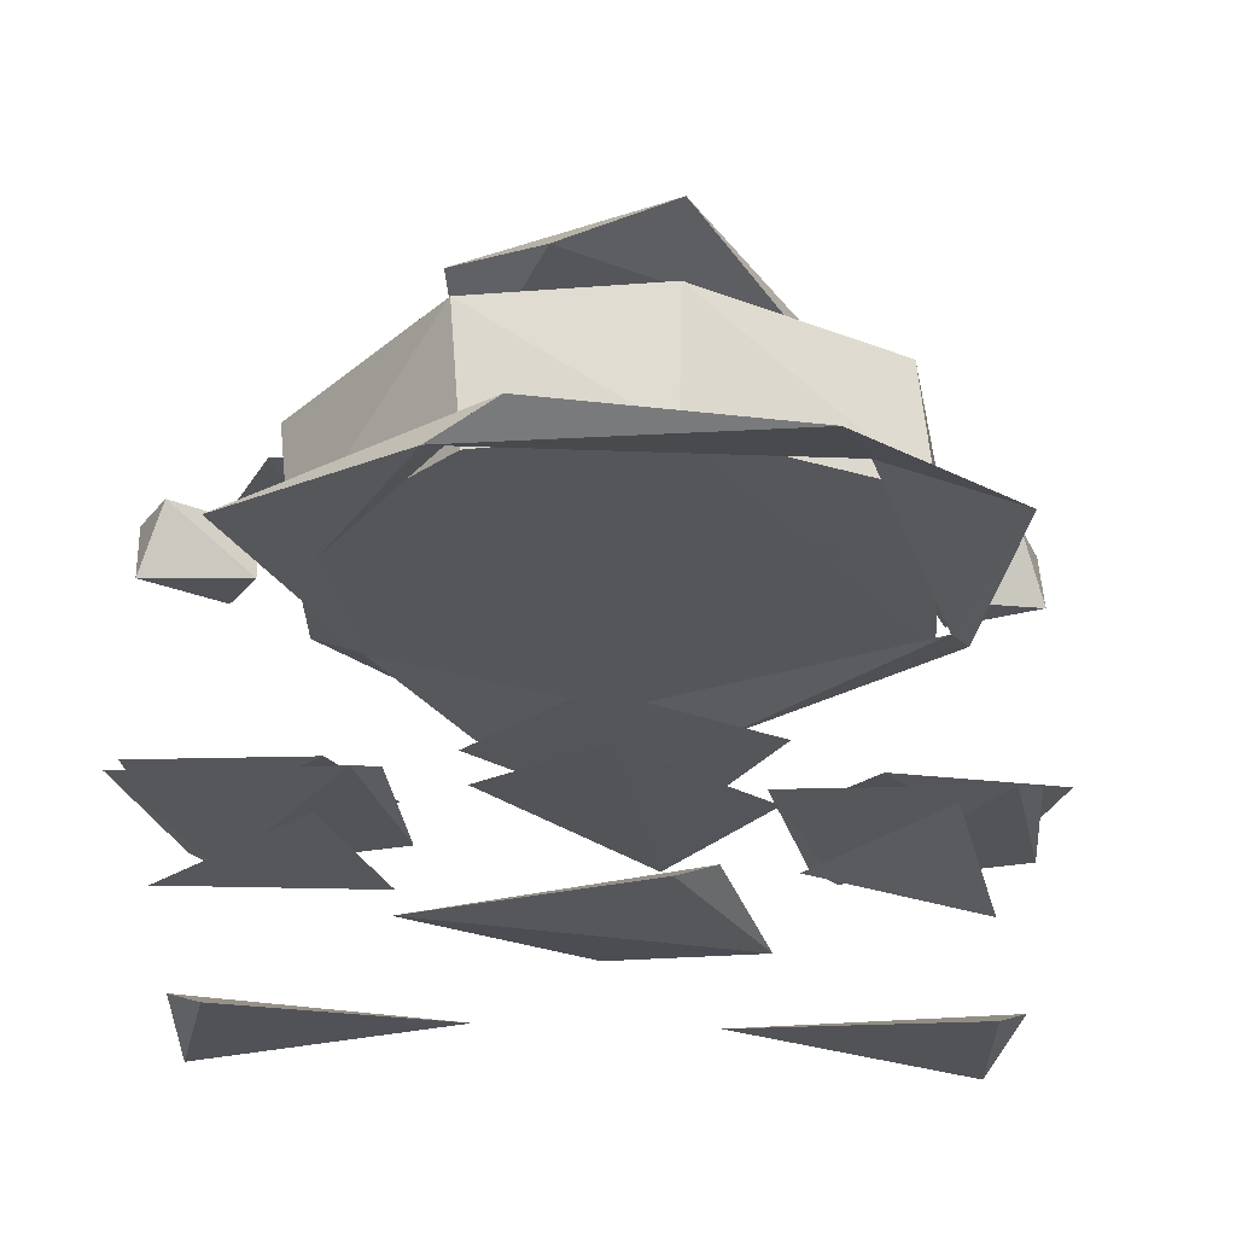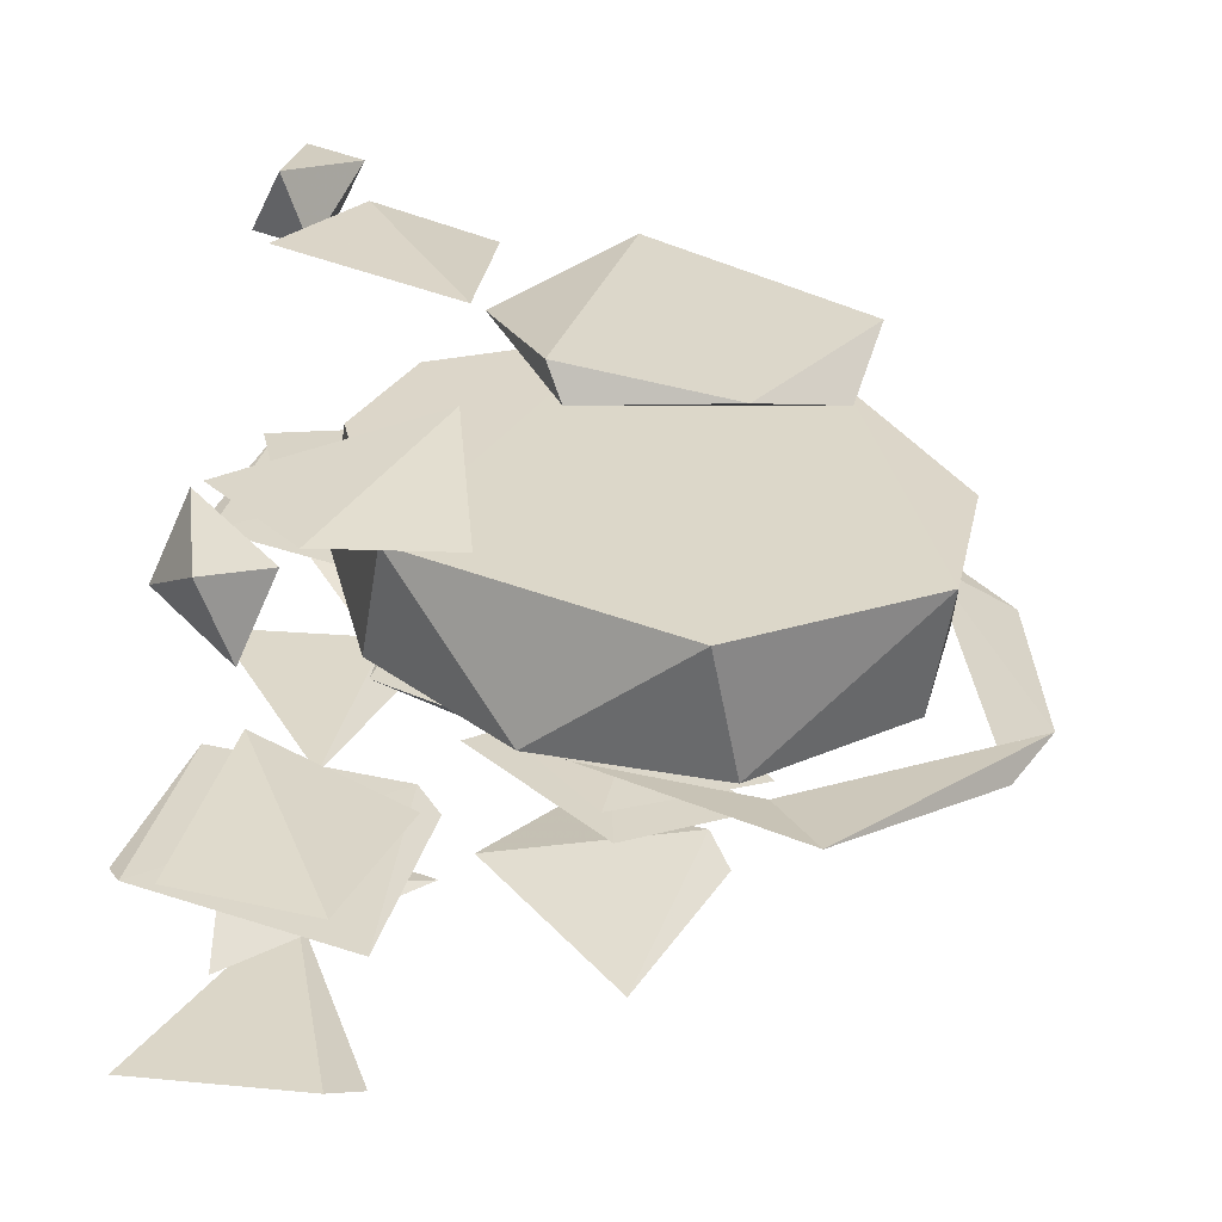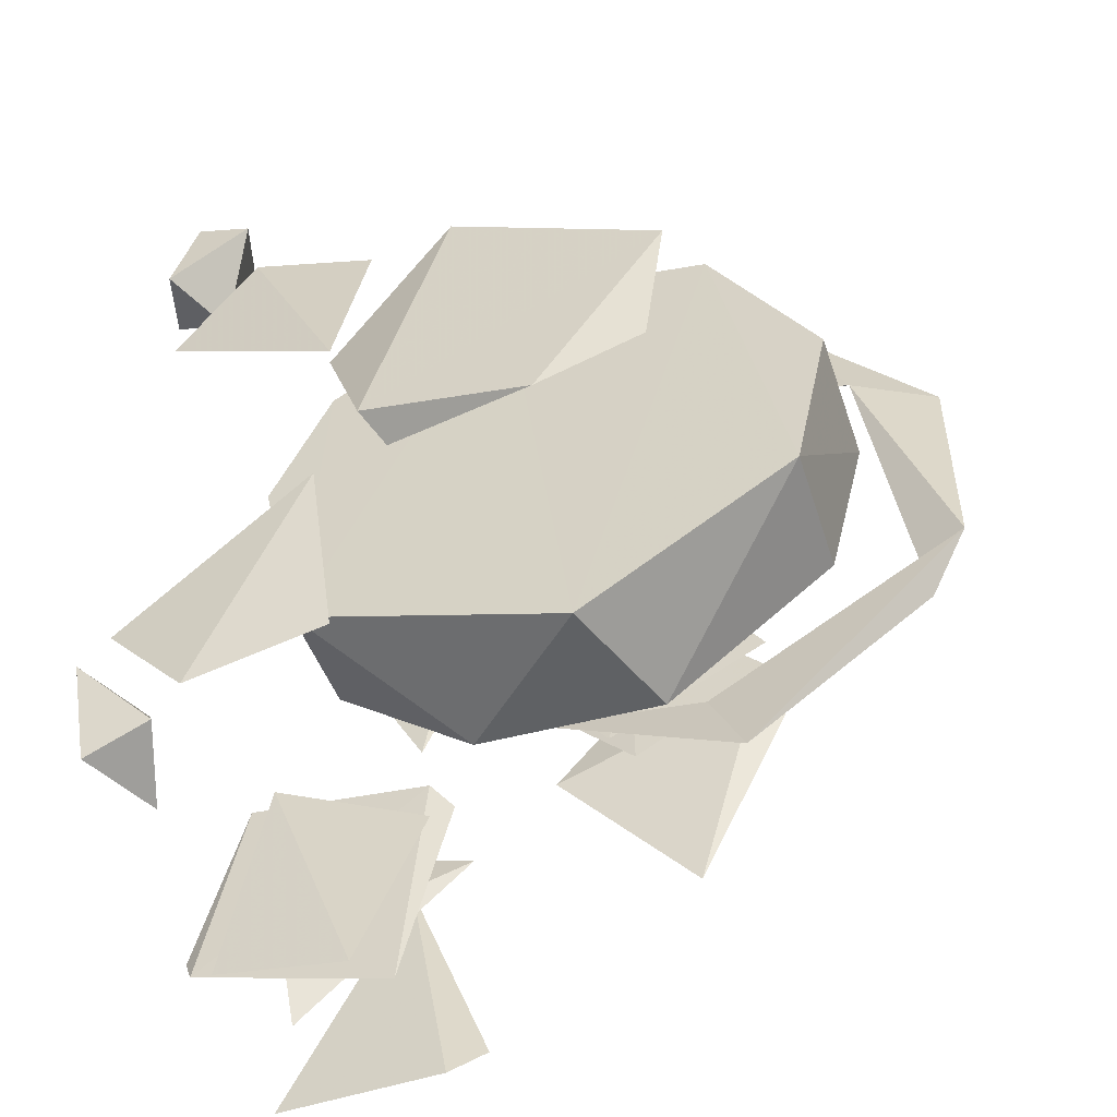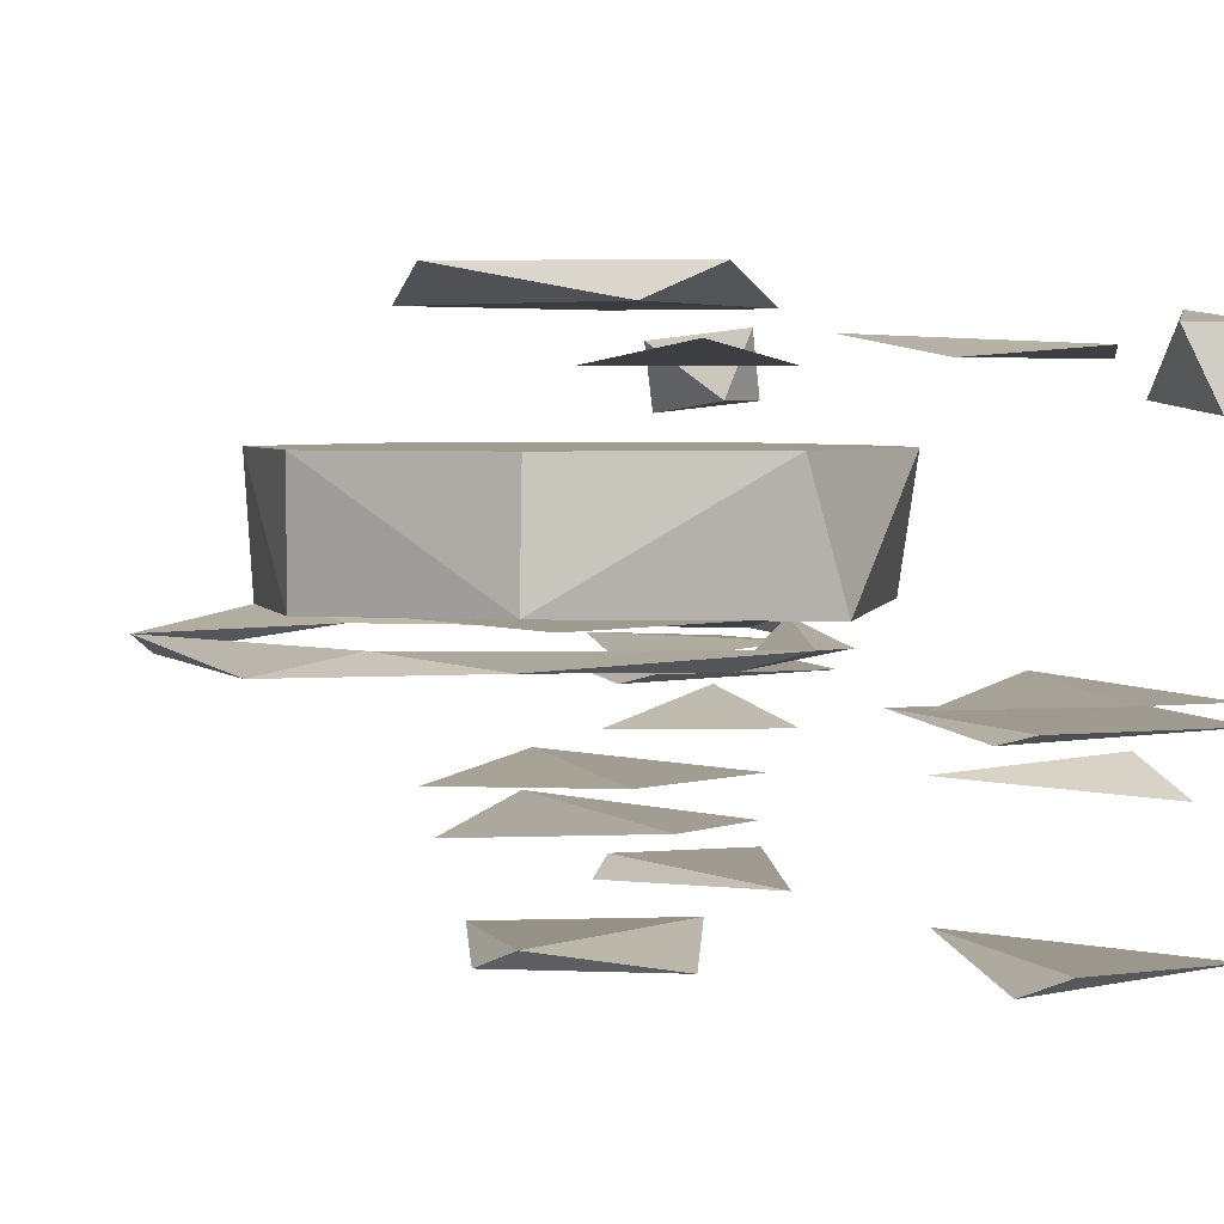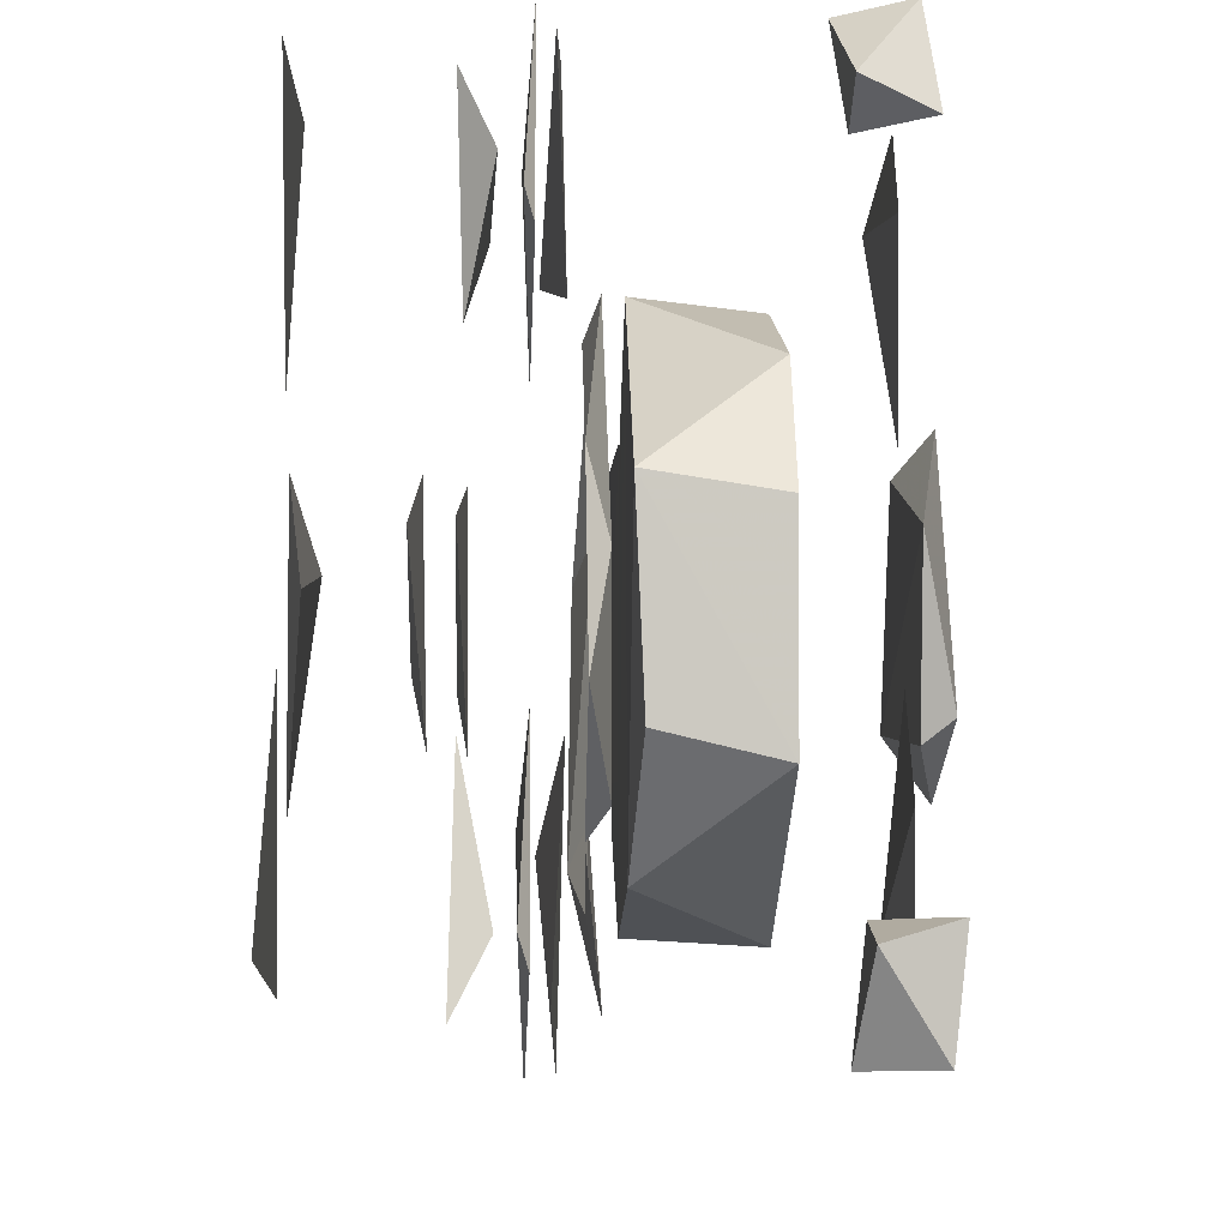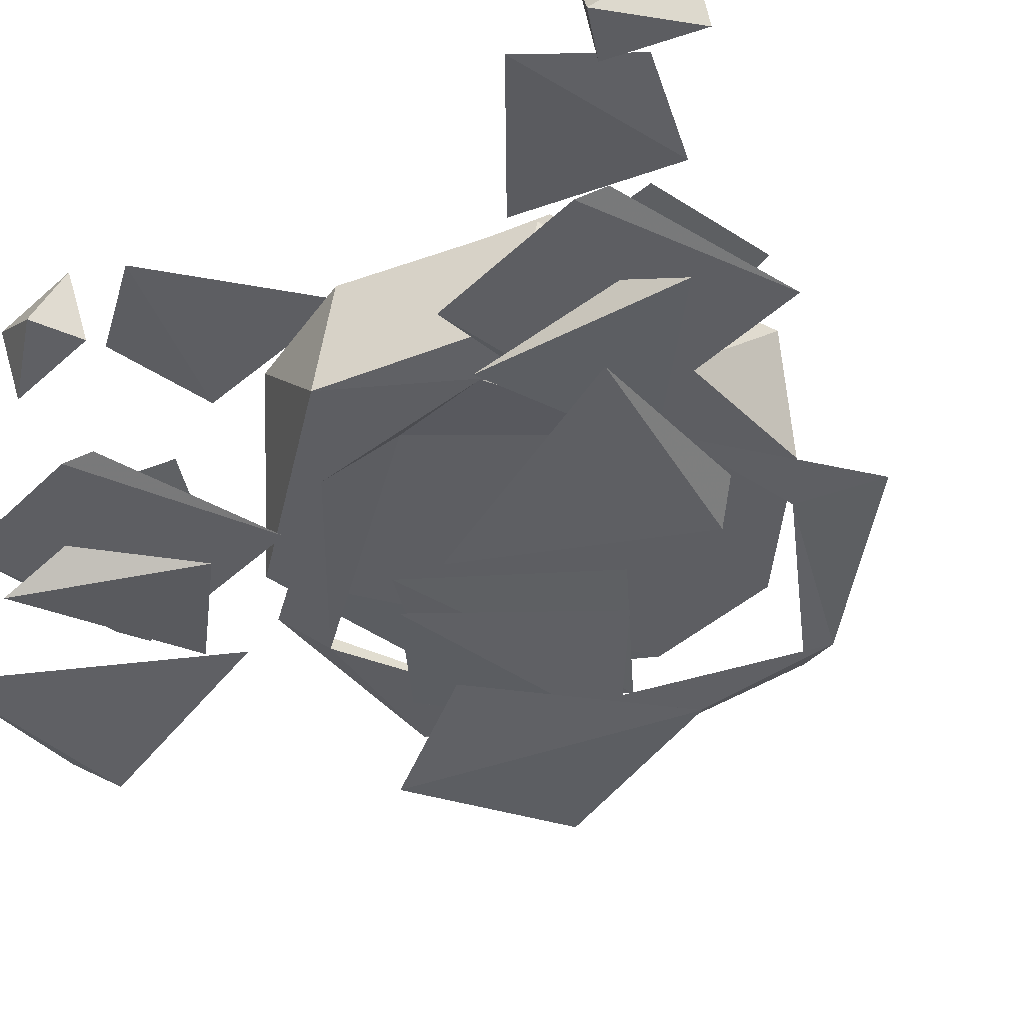
<metadata>
{"format":"obj","ext":"obj","renderer":"f3d","projection":"perspective","resolution":1024,"background":"white","views":[{"elev":-25.7,"azim":-94.3,"up":"+Y"},{"elev":-60.3,"azim":173.2,"up":"+Z"},{"elev":-53.7,"azim":-160.8,"up":"+Z"},{"elev":4.0,"azim":-29.5,"up":"+Y"},{"elev":-15.2,"azim":87.8,"up":"+Z"},{"elev":-38.9,"azim":125.8,"up":"+Y"}]}
</metadata>
<code>
g Chap01_BD_AirFortress_Lod4
v 96.06 -79.71 -154.3
v 201.8 -83.34 -246.3
v 203.1 -62.1 -204.2
v 203.1 -62.1 -204.2
v 201.8 -83.34 -246.3
v 205.3 -80.78 -110.6
v 173.7 4.608 32.26
v 146.4 11.26 -93.07
v 64.51 5.697 -158.9
v 50.43 5.384 170.7
v -172 5.876 13.72
v -113 10.37 143.5
v 210.4 -64.27 184.7
v 212.8 -85.04 229
v 83.75 -68.75 185.8
v 162.5 -80.9 110.9
v 210.4 -64.27 184.7
v 83.75 -68.75 185.8
v 96.06 -79.71 -154.3
v 203.1 -62.1 -204.2
v 205.3 -80.78 -110.6
v 142.7 -16.64 -68.42
v 126 -18.28 61.97
v 119.9 -4.309 7.67
v 22.63 -6.586 183.1
v -12.11 -16.48 166.9
v -137.8 -10.01 185.9
v -137.8 -10.01 185.9
v -222.4 -16.91 80.99
v -171.1 -4.566 102.6
v -196 -19.71 -104.4
v -87.24 -1.784 -207.8
v -221.5 -6.242 -68.76
v -12.11 -16.48 166.9
v 22.63 -6.586 183.1
v -171.1 -4.566 102.6
v 126 -18.28 61.97
v -12.11 -16.48 166.9
v 22.63 -6.586 183.1
v -12.11 -16.48 166.9
v -171.1 -4.566 102.6
v -137.8 -10.01 185.9
v -222.4 -16.91 80.99
v -137.8 -10.01 185.9
v -171.1 -4.566 102.6
v -196 -19.71 -104.4
v -64.83 -11.97 -152.9
v -87.24 -1.784 -207.8
v -87.24 -1.784 -207.8
v -64.83 -11.97 -152.9
v 36.12 -15.52 -130.2
v 119.9 -4.309 7.67
v 126 -18.28 61.97
v 142.7 -16.64 -68.42
v 22.63 -6.586 183.1
v -12.11 -16.48 166.9
v 119.9 -4.309 7.67
v 119.9 -4.309 7.67
v 126 -18.28 61.97
v 22.63 -6.586 183.1
v -137.8 -10.01 185.9
v -171.1 -4.566 102.6
v 22.63 -6.586 183.1
v -87.24 -1.784 -207.8
v -64.83 -11.97 -152.9
v -221.5 -6.242 -68.76
v 36.12 -15.52 -130.2
v -64.83 -11.97 -152.9
v -87.24 -1.784 -207.8
v 142.7 -16.64 -68.42
v 119.9 -4.309 7.67
v 82.92 -2.917 -119.7
v 82.92 -2.917 -119.7
v 36.12 -15.52 -130.2
v 119.9 -4.309 7.67
v 101.9 158 26.55
v -19.55 158.4 89.16
v 22.37 178.3 106.2
v -106.4 178.4 24.86
v -19.55 158.4 89.16
v -88.31 158.4 -42.96
v -19.55 158.4 89.16
v 201.8 -83.34 -246.3
v 96.06 -79.71 -154.3
v 205.3 -80.78 -110.6
v 120.8 -176.7 -208.2
v 250.7 -168.6 -224
v 142.6 -165.1 -227.6
v 250.7 -168.6 -224
v 120.8 -176.7 -208.2
v 171.8 -167.9 -67.16
v 256 -51.47 145.8
v 225.2 -46.32 256.5
v 249 -45.75 128.6
v 111.8 -45.83 237.9
v 97.74 -51.91 221
v 125.8 -46.9 89.12
v 256 -51.47 145.8
v 249 -45.75 128.6
v 125.8 -46.9 89.12
v 142.6 -165.1 227.6
v 250.7 -168.6 224
v 120.8 -176.7 208.2
v 250.7 -168.6 224
v 171.8 -167.9 67.16
v 120.8 -176.7 208.2
v -60.88 -163.3 41.74
v 22.57 -177.2 76.54
v -74.81 -175 18.4
v -60.88 -163.3 41.74
v -74.81 -175 18.4
v -13.16 -175.6 -111.1
v 206.3 110.3 197.3
v 196.3 102.7 265.9
v 242.4 110.3 214.1
v 227.5 154.9 198.9
v 217.5 147.2 267.6
v 181.4 147.2 250.7
v 181.4 147.2 250.7
v 217.5 147.2 267.6
v 196.3 102.7 265.9
v 206.3 110.3 197.3
v 242.4 110.3 214.1
v 227.5 154.9 198.9
v 196.3 102.7 -265.9
v 206.3 110.3 -197.3
v 242.4 110.3 -214.1
v 181.4 147.2 -250.7
v 217.5 147.2 -267.6
v 227.5 154.9 -198.9
v 196.3 102.7 -265.9
v 217.5 147.2 -267.6
v 181.4 147.2 -250.7
v 242.4 110.3 -214.1
v 206.3 110.3 -197.3
v 227.5 154.9 -198.9
v 225.2 -46.32 256.5
v 97.74 -51.91 221
v 111.8 -45.83 237.9
v 256 -51.47 -211.5
v 225.2 -46.32 -100.9
v 249 -45.74 -228.7
v 111.8 -45.83 -119.5
v 97.79 -51.91 -136.3
v 125.9 -46.89 -268.2
v 256 -51.47 -211.5
v 249 -45.74 -228.7
v 125.9 -46.89 -268.2
v 225.2 -46.32 -100.9
v 97.79 -51.91 -136.3
v 111.8 -45.83 -119.5
v 119.9 -4.309 7.67
v 36.12 -15.52 -130.2
v 82.92 -2.917 -119.7
v 126 -18.28 61.97
v 119.9 -4.309 7.67
v -12.11 -16.48 166.9
v -221.5 -6.242 -68.76
v -64.83 -11.97 -152.9
v -196 -19.71 -104.4
v 75.62 -164.8 -4.545
v 22.57 -177.2 76.54
v -60.88 -163.3 41.74
v -13.16 -175.6 -111.1
v -60.88 -163.3 41.74
v -171.1 -4.566 102.6
v -196 -19.71 -104.4
v -222.4 -16.91 80.99
v -221.5 -6.242 -68.76
v -171.1 -4.566 102.6
v -222.4 -16.91 80.99
v -221.5 -6.242 -68.76
v -196 -19.71 -104.4
v -46.8 5.248 -167.7
v 64.51 5.697 -158.9
v -21.13 86.77 -176.1
v 142.9 86.94 -110
v 146.4 11.26 -93.07
v 173.7 4.608 32.26
v 170.5 86.23 20.83
v -88.31 158.4 -42.96
v -30.32 178 -95.26
v -106.4 178.4 24.86
v 59.66 159.5 -81.98
v 70.54 177.7 -68.95
v 101.9 158 26.55
v 134.8 86.68 107.2
v 50.43 5.384 170.7
v 23.66 86.74 172.3
v 173.7 4.608 32.26
v 170.5 86.23 20.83
v -46.8 5.248 -167.7
v -21.13 86.77 -176.1
v -150.2 86.75 -92.76
v -147.5 5.334 -86.1
v -172 5.876 13.72
v -172.8 86.34 15.47
v -113 10.37 143.5
v -172 5.876 13.72
v -172.8 86.34 15.47
v -108.3 86.84 137.2
v 23.66 86.74 172.3
v 50.43 5.384 170.7
v 171.8 -167.9 -67.16
v 120.8 -176.7 -208.2
v 142.6 -165.1 -227.6
v 250.7 -168.6 -224
v 146.2 -32.02 -262.4
v 108.8 -42.22 -150.7
v 230 -35.91 -242.1
v 202.8 -29.48 -108.9
v 230 -35.91 -242.1
v 202.8 -29.48 -108.9
v 146.2 -32.02 -262.4
v 108.8 -42.22 -150.7
v 212.8 -85.04 229
v 162.5 -80.9 110.9
v 83.75 -68.75 185.8
v 210.4 -64.27 184.7
v 111.8 -45.83 237.9
v 125.8 -46.9 89.12
v 249 -45.75 128.6
v 225.2 -46.32 256.5
v 256 -51.47 145.8
v 125.8 -46.9 89.12
v 97.74 -51.91 221
v 225.2 -46.32 256.5
v 171.8 -167.9 67.16
v 142.6 -165.1 227.6
v 120.8 -176.7 208.2
v 250.7 -168.6 224
v 146.2 -32.02 262.4
v 230 -35.91 242.1
v 108.8 -42.22 150.7
v 202.8 -29.48 108.9
v 230 -35.91 242.1
v 146.2 -32.02 262.4
v 202.8 -29.48 108.9
v 108.8 -42.22 150.7
v -73.27 0.2661 105.7
v 100.8 0.02601 70.02
v -100.6 0.06013 -70.48
v 73.89 0.1321 -105.4
v 7.507 -104.7 80.57
v 90.24 -110 27.47
v -81.61 -112.2 -11.05
v 3.296 -100.1 -75.74
v 3.296 -100.1 -75.74
v 7.507 -104.7 80.57
v -81.61 -112.2 -11.05
v 90.24 -110 27.47
v 75.62 -164.8 -4.545
v -13.16 -175.6 -111.1
v 22.57 -177.2 76.54
v -74.81 -175 18.4
v -18.7 -80.41 82.75
v 91.95 -84.37 32.1
v -85.23 -86.13 -19.57
v 12.51 -77.81 -80.57
v 12.51 -77.81 -80.57
v -18.7 -80.41 82.75
v -85.23 -86.13 -19.57
v 91.95 -84.37 32.1
v -88.31 158.4 -42.96
v -19.55 158.4 89.16
v 101.9 158 26.55
v 59.66 159.5 -81.98
v 175.2 137 213.2
v 110.2 144.8 63.72
v 227.1 131.4 146.9
v 96.98 130.5 188.3
v 227.1 131.4 146.9
v 110.2 144.8 63.72
v 96.98 130.5 188.3
v 175.2 137 213.2
v 217.5 147.2 267.6
v 227.5 154.9 198.9
v 242.4 110.3 214.1
v 196.3 102.7 265.9
v 181.4 147.2 250.7
v 196.3 102.7 265.9
v 206.3 110.3 197.3
v 227.5 154.9 198.9
v 175.2 137 -213.2
v 227.1 131.4 -146.9
v 110.2 144.8 -63.72
v 96.98 130.5 -188.3
v 227.1 131.4 -146.9
v 96.98 130.5 -188.3
v 110.2 144.8 -63.72
v 175.2 137 -213.2
v 242.4 110.3 -214.1
v 227.5 154.9 -198.9
v 217.5 147.2 -267.6
v 196.3 102.7 -265.9
v 227.5 154.9 -198.9
v 206.3 110.3 -197.3
v 181.4 147.2 -250.7
v 196.3 102.7 -265.9
v 111.8 -45.83 -119.5
v 125.9 -46.89 -268.2
v 249 -45.74 -228.7
v 225.2 -46.32 -100.9
v 256 -51.47 -211.5
v 125.9 -46.89 -268.2
v 97.79 -51.91 -136.3
v 225.2 -46.32 -100.9
v -150.2 86.75 -92.76
v -108.3 86.84 137.2
v -172.8 86.34 15.47
v -21.13 86.77 -176.1
v 23.66 86.74 172.3
v 142.9 86.94 -110
v 134.8 86.68 107.2
v 170.5 86.23 20.83
v -30.32 178 -95.26
v 70.54 177.7 -68.95
v -106.4 178.4 24.86
v 22.37 178.3 106.2
v 101.9 158 26.55
v -147.5 5.334 -86.1
v -172 5.876 13.72
v 50.43 5.384 170.7
v -46.8 5.248 -167.7
v 64.51 5.697 -158.9
v 173.7 4.608 32.26
g Chap01_BD_AirFortress_Lod4_0
f 3 2 1
f 6 5 4
f 9 8 7
f 12 11 10
f 15 14 13
f 18 17 16
f 21 20 19
f 24 23 22
f 27 26 25
f 30 29 28
f 33 32 31
f 36 35 34
f 39 38 37
f 42 41 40
f 45 44 43
f 48 47 46
f 51 50 49
f 54 53 52
f 57 56 55
f 60 59 58
f 63 62 61
f 66 65 64
f 69 68 67
f 72 71 70
f 74 73 70
f 70 75 74
f 78 77 76
f 80 78 79
f 82 79 81
f 85 84 83
f 88 87 86
f 91 90 89
f 94 93 92
f 97 96 95
f 100 99 98
f 103 102 101
f 106 105 104
f 109 108 107
f 112 111 110
f 115 114 113
f 118 117 116
f 121 120 119
f 124 123 122
f 127 126 125
f 130 129 128
f 133 132 131
f 136 135 134
f 139 138 137
f 142 141 140
f 145 144 143
f 148 147 146
f 151 150 149
f 154 153 152
f 157 156 155
f 160 159 158
f 163 162 161
f 165 161 164
f 168 167 166
f 169 167 168
f 172 171 170
f 172 170 173
f 176 175 174
f 176 177 175
f 177 178 175
f 178 177 179
f 179 177 180
f 183 182 181
f 182 184 181
f 182 185 184
f 184 185 186
f 189 188 187
f 187 188 190
f 190 191 187
f 194 193 192
f 194 192 195
f 194 195 196
f 196 197 194
f 200 199 198
f 198 201 200
f 201 198 202
f 198 203 202
f 206 205 204
f 204 207 206
f 210 209 208
f 210 211 209
f 214 213 212
f 214 215 213
f 218 217 216
f 216 217 219
f 222 221 220
f 220 223 222
f 226 225 224
f 226 224 227
f 230 229 228
f 229 231 228
f 234 233 232
f 235 233 234
f 238 237 236
f 239 237 238
f 242 241 240
f 243 241 242
f 246 245 244
f 247 245 246
f 250 249 248
f 248 249 251
f 254 253 252
f 255 253 254
f 258 257 256
f 259 257 258
f 262 261 260
f 260 261 263
f 266 265 264
f 267 266 264
f 270 269 268
f 269 271 268
f 274 273 272
f 275 274 272
f 278 277 276
f 276 279 278
f 282 281 280
f 280 283 282
f 286 285 284
f 287 286 284
f 290 289 288
f 289 291 288
f 294 293 292
f 292 295 294
f 298 297 296
f 298 299 297
f 302 301 300
f 300 303 302
f 306 305 304
f 306 304 307
f 310 309 308
f 311 308 309
f 309 312 311
f 312 313 311
f 312 314 313
f 314 315 313
f 318 317 316
f 319 317 318
f 320 317 319
f 323 322 321
f 323 321 324
f 324 325 323
f 325 326 323

</code>
